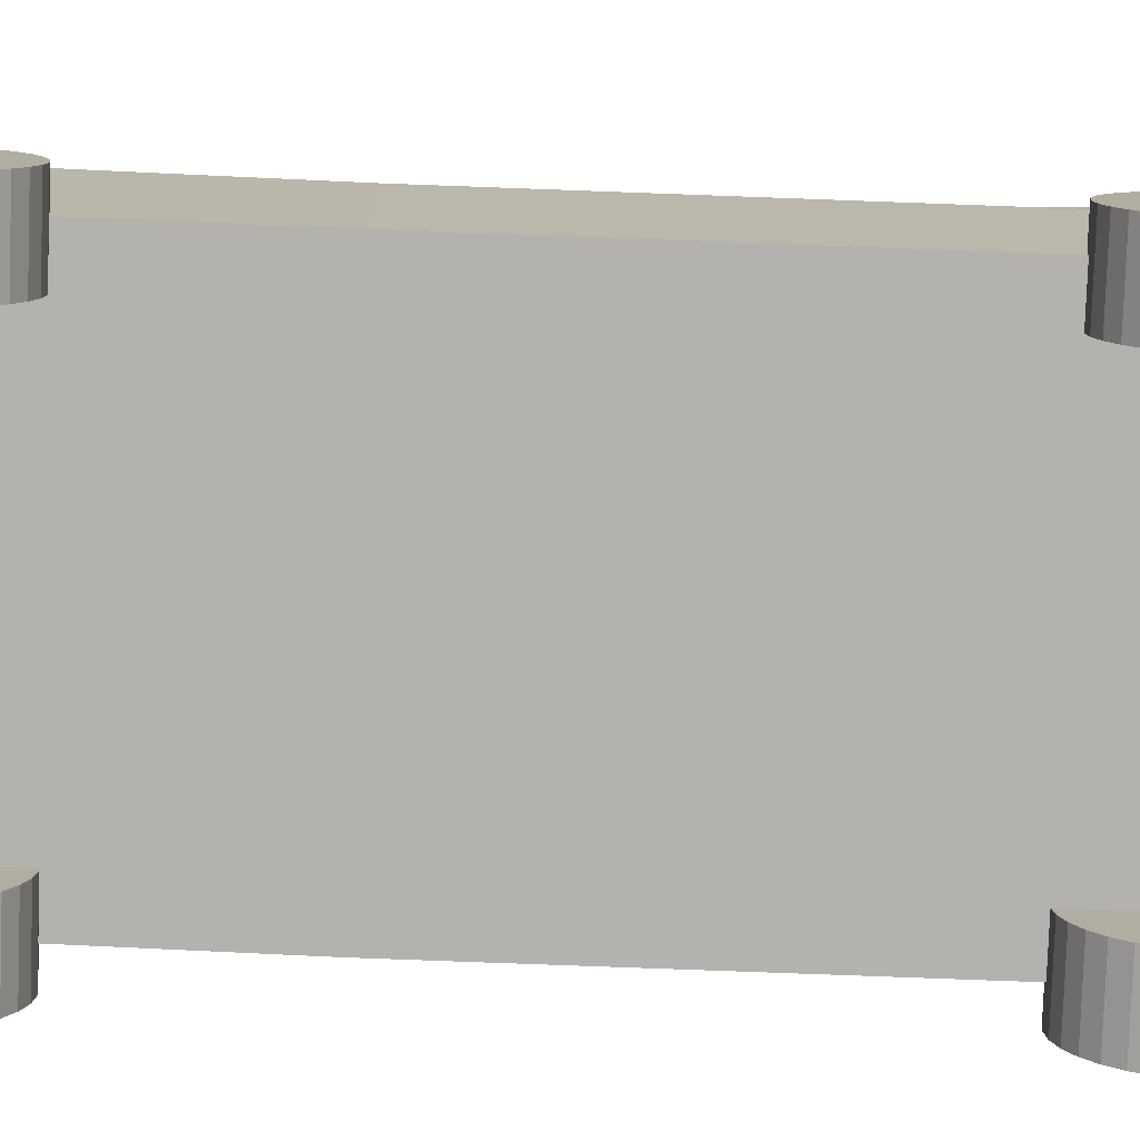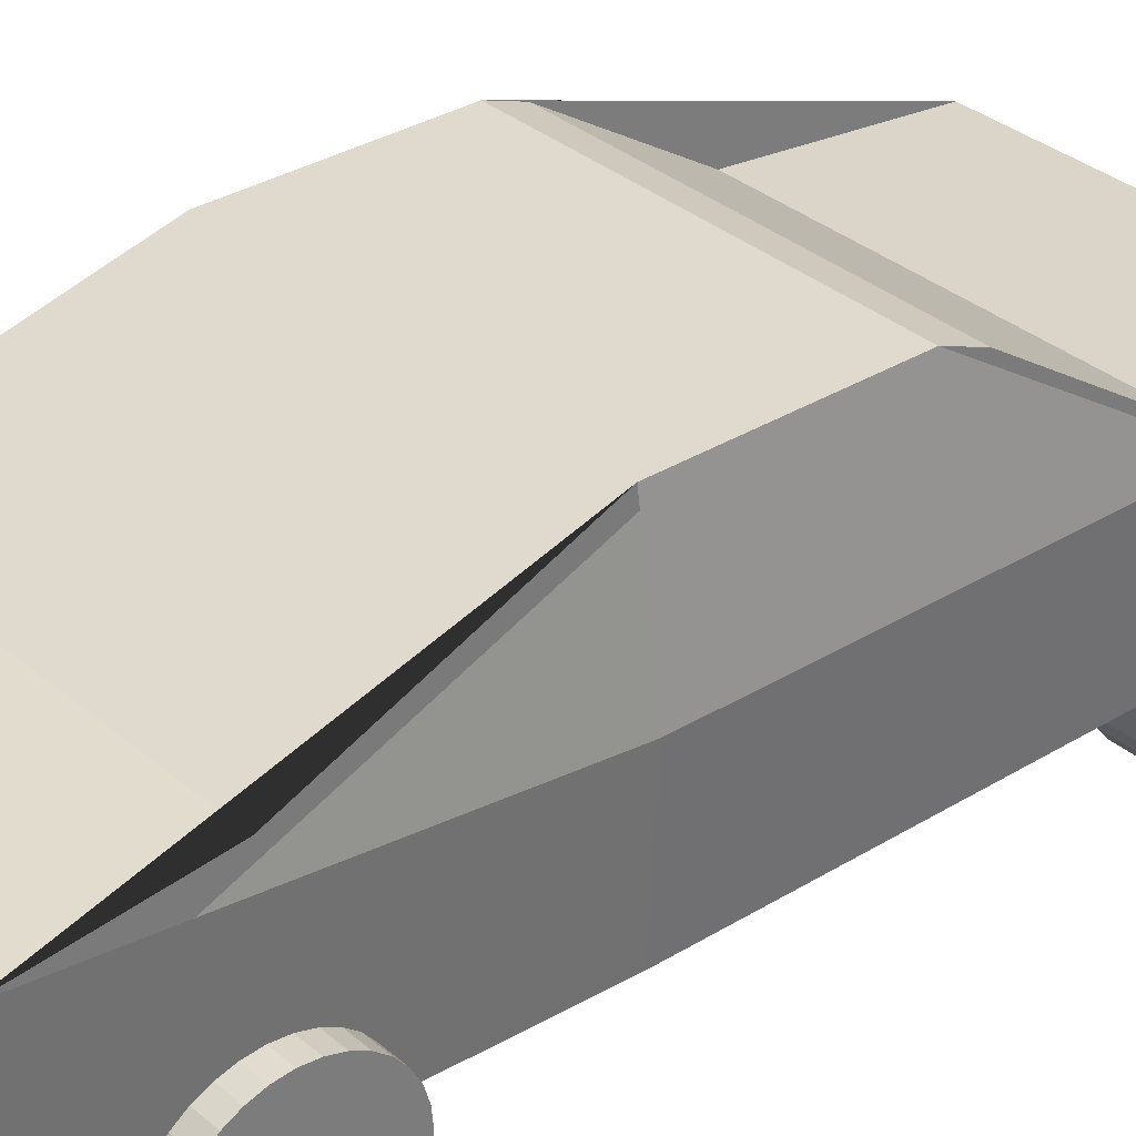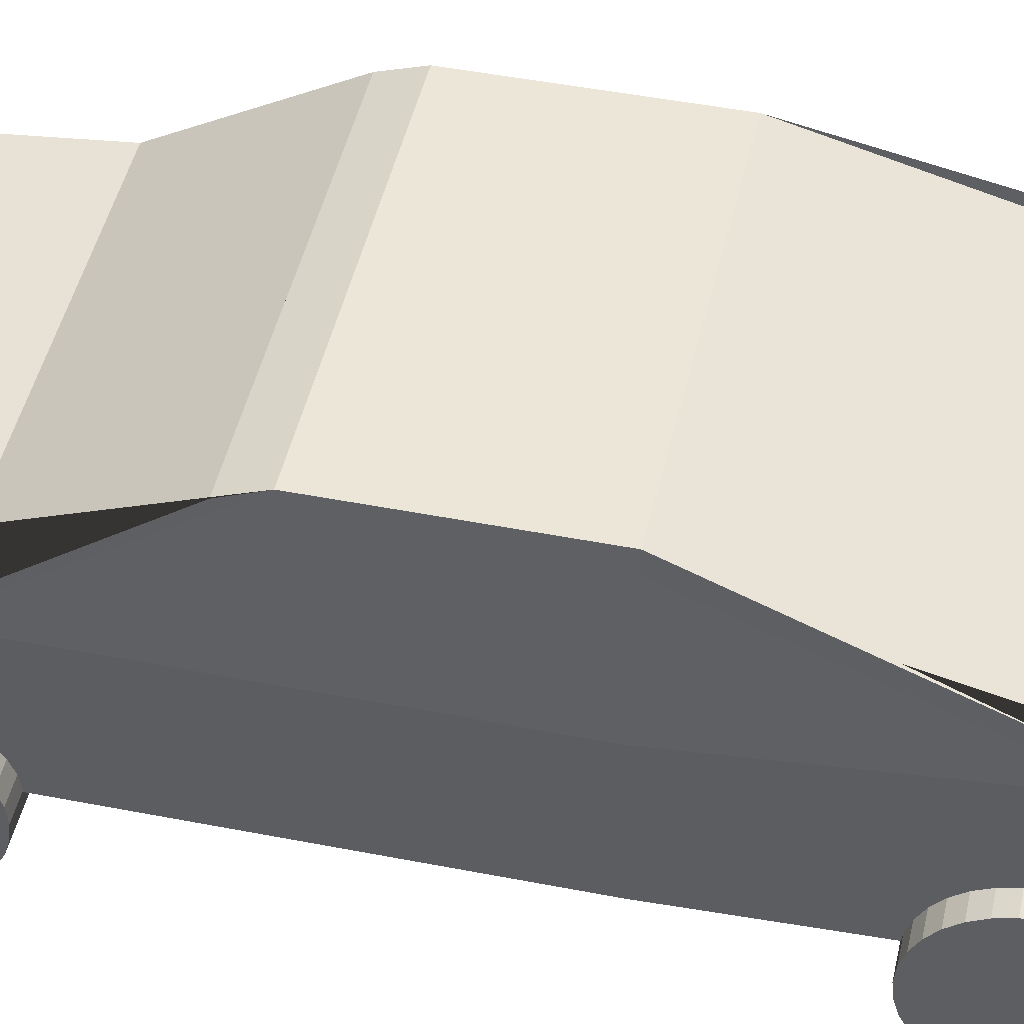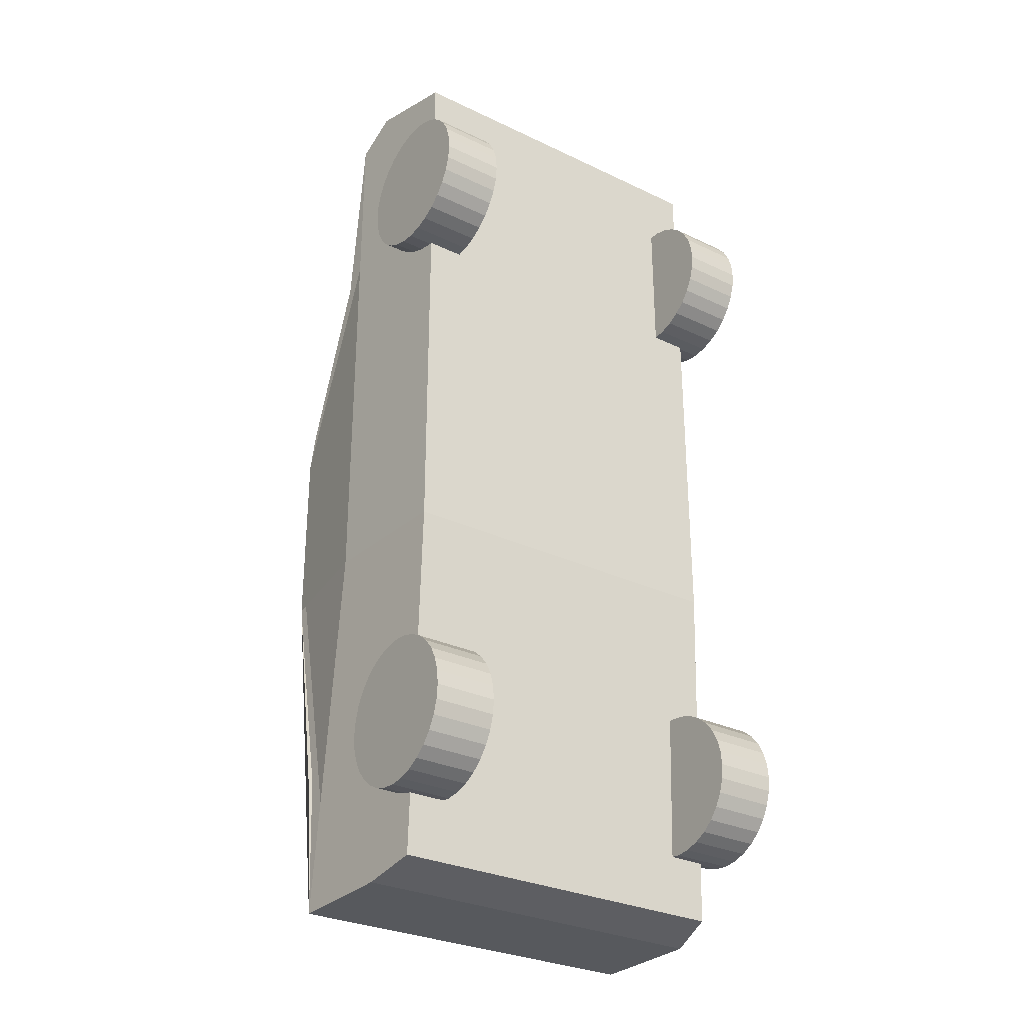
<metadata>
{"format":"obj","ext":"obj","renderer":"f3d","projection":"perspective","resolution":1024,"background":"white","views":[{"elev":-79.8,"azim":-92.1,"up":"+Y"},{"elev":32.8,"azim":-130.4,"up":"+Y"},{"elev":46.6,"azim":102.6,"up":"+Y"},{"elev":-29.6,"azim":-35.0,"up":"+Z"}]}
</metadata>
<code>
o Cube
v 0.225 0.1094 0.25
v 0.2375 -0.25 0.7494
v 0.25 0.01075 -0.3075
v 0.2375 -0.2316 -0.4796
v -0.225 0.1094 0.25
v -0.2375 -0.25 0.7494
v -0.25 0.01075 -0.3075
v -0.2375 -0.2316 -0.4796
v -0.2375 -0.25 0
v 0 -0.25 0.7494
v 0.25 -0.06209 0.75
v -0.25 -0.01089 -0.5
v 0.25 -0.01089 -0.5
v -0.25 -0.06209 0.75
v 0.225 0.1094 0
v 0 -0.2316 -0.4796
v -0.225 0.1094 0
v 0 0.1094 0.25
v 0.2375 -0.25 0
v 0 -0.06209 0.75
v 0.25 -0.06209 0
v 0 -0.25 0
v -0.25 -0.06209 0
v 0 -0.01089 -0.5
v 0 0.1094 0
v 0.125 0.1094 0.25
v 0.25 -0.03475 0.4942
v -0.25 -0.03475 0.4942
v -0.125 0.1094 0.25
v 0.25 -0.125 0.775
v 0.2375 -0.25 0.375
v 0.25 -0.06209 0.5183
v -0.25 -0.125 0.775
v -0.2375 -0.25 0.375
v -0.25 -0.06209 0.5183
v -0.2275 0.09264 0.2952
v 0.2275 0.09264 0.2952
v 0 -0.125 0.775
v 0.25 -0.1677 -0.5
v 0.125 -0.2316 -0.4796
v -0.25 -0.1677 -0.5
v -0.125 -0.2316 -0.4796
v -0.125 -0.01089 -0.5
v 0.125 -0.01089 -0.5
v 0 -0.1677 -0.5
v 0.125 -0.1677 -0.5
v -0.125 -0.1677 -0.5
v -0.25 -0.06209 0.2503
v -0.2277 0.0907 0.25
v 0.25 -0.06209 0.2498
v -0.2277 0.0907 0
v 0.2282 0.08734 0.25
v 0.2282 0.08734 0
v -0.2286 0.09501 -0.04473
v 0.2286 0.09501 -0.04473
v 0 -0.03475 0.4942
v -0.2137 0.09264 0.2952
v 0.25 -0.09355 0.7625
v -0.25 -0.09355 0.7625
v -0.2375 -0.03475 0.4942
v 0.2137 0.09264 0.2952
v 0 0.09264 0.2952
v 0 0.09501 -0.04473
v 0.2375 -0.03475 0.4942
v 0.2375 0.01075 -0.3075
v -0.2143 0.09501 -0.04473
v 0 0.01075 -0.3075
v 0.2143 0.09501 -0.04473
v -0.2375 0.01075 -0.3075
v -0.25 -0.06209 0.4968
v 0.25 -0.06209 0.4965
v -0.25 -0.02625 -0.35
v 0.25 -0.02625 -0.35
v -0.2389 0.03222 -0.175
v -0.25 -0.04417 -0.175
v 0.2391 0.03054 -0.175
v 0.25 -0.04417 -0.175
v -0.25 -0.03929 -0.5
v -0.2375 -0.01089 -0.5
v -0.2375 -0.1677 -0.5
v -0.125 -0.03929 -0.5
v -0.2375 -0.03929 -0.5
v 0.25 -0.03929 -0.5
v 0.2375 -0.01089 -0.5
v 0.2375 -0.1677 -0.5
v 0.125 -0.03929 -0.5
v 0.2375 -0.03929 -0.5
v 0.125 -0.07348 -0.5
v 0.2375 -0.07348 -0.5
v -0.125 -0.07348 -0.5
v -0.2375 -0.07348 -0.5
v 0 -0.1268 -0.5
v 0.0625 -0.1677 -0.5
v -0.0625 -0.1677 -0.5
v -0.0625 -0.01089 -0.5
v 0.0625 -0.01089 -0.5
v 0.0625 -0.1268 -0.5
v -0.0625 -0.1268 -0.5
v 0.1874 -0.2473 -0.4002
v 0.2714 -0.2473 -0.4002
v 0.1874 -0.2668 -0.3982
v 0.2714 -0.2668 -0.3982
v 0.1874 -0.2855 -0.3926
v 0.2714 -0.2855 -0.3926
v 0.1874 -0.3028 -0.3833
v 0.2714 -0.3028 -0.3833
v 0.1874 -0.318 -0.3709
v 0.2714 -0.318 -0.3709
v 0.1874 -0.3304 -0.3557
v 0.2714 -0.3304 -0.3557
v 0.1874 -0.3397 -0.3384
v 0.2714 -0.3397 -0.3384
v 0.1874 -0.3453 -0.3197
v 0.2714 -0.3453 -0.3197
v 0.1874 -0.3473 -0.3002
v 0.2714 -0.3473 -0.3002
v 0.1874 -0.3453 -0.2807
v 0.2714 -0.3453 -0.2807
v 0.1874 -0.3397 -0.2619
v 0.2714 -0.3397 -0.2619
v 0.1874 -0.3304 -0.2446
v 0.2714 -0.3304 -0.2446
v 0.1874 -0.318 -0.2295
v 0.2714 -0.318 -0.2295
v 0.1874 -0.3028 -0.217
v 0.2714 -0.3028 -0.217
v 0.1874 -0.2855 -0.2078
v 0.2714 -0.2855 -0.2078
v 0.1874 -0.2668 -0.2021
v 0.2714 -0.2668 -0.2021
v 0.1874 -0.2473 -0.2002
v 0.2714 -0.2473 -0.2002
v 0.1874 -0.2278 -0.2021
v 0.2714 -0.2278 -0.2021
v 0.1874 -0.209 -0.2078
v 0.2714 -0.209 -0.2078
v 0.1874 -0.1917 -0.217
v 0.2714 -0.1917 -0.217
v 0.1874 -0.1766 -0.2295
v 0.2714 -0.1766 -0.2295
v 0.1874 -0.1641 -0.2446
v 0.2714 -0.1641 -0.2446
v 0.1874 -0.1549 -0.2619
v 0.2714 -0.1549 -0.2619
v 0.1874 -0.1492 -0.2807
v 0.2714 -0.1492 -0.2807
v 0.1874 -0.1473 -0.3002
v 0.2714 -0.1473 -0.3002
v 0.1874 -0.1492 -0.3197
v 0.2714 -0.1492 -0.3197
v 0.1874 -0.1549 -0.3384
v 0.2714 -0.1549 -0.3384
v 0.1874 -0.1641 -0.3557
v 0.2714 -0.1641 -0.3557
v 0.1874 -0.1766 -0.3709
v 0.2714 -0.1766 -0.3709
v 0.1874 -0.1917 -0.3833
v 0.2714 -0.1917 -0.3833
v 0.1874 -0.209 -0.3926
v 0.2714 -0.209 -0.3926
v 0.1874 -0.2278 -0.3982
v 0.2714 -0.2278 -0.3982
v -0.2718 -0.2473 -0.4002
v -0.1878 -0.2473 -0.4002
v -0.2718 -0.2668 -0.3982
v -0.1878 -0.2668 -0.3982
v -0.2718 -0.2855 -0.3926
v -0.1878 -0.2855 -0.3926
v -0.2718 -0.3028 -0.3833
v -0.1878 -0.3028 -0.3833
v -0.2718 -0.318 -0.3709
v -0.1878 -0.318 -0.3709
v -0.2718 -0.3304 -0.3557
v -0.1878 -0.3304 -0.3557
v -0.2718 -0.3397 -0.3384
v -0.1878 -0.3397 -0.3384
v -0.2718 -0.3453 -0.3197
v -0.1878 -0.3453 -0.3197
v -0.2718 -0.3473 -0.3002
v -0.1878 -0.3473 -0.3002
v -0.2718 -0.3453 -0.2807
v -0.1878 -0.3453 -0.2807
v -0.2718 -0.3397 -0.2619
v -0.1878 -0.3397 -0.2619
v -0.2718 -0.3304 -0.2446
v -0.1878 -0.3304 -0.2446
v -0.2718 -0.318 -0.2295
v -0.1878 -0.318 -0.2295
v -0.2718 -0.3028 -0.217
v -0.1878 -0.3028 -0.217
v -0.2718 -0.2855 -0.2078
v -0.1878 -0.2855 -0.2078
v -0.2718 -0.2668 -0.2021
v -0.1878 -0.2668 -0.2021
v -0.2718 -0.2473 -0.2002
v -0.1878 -0.2473 -0.2002
v -0.2718 -0.2278 -0.2021
v -0.1878 -0.2278 -0.2021
v -0.2718 -0.209 -0.2078
v -0.1878 -0.209 -0.2078
v -0.2718 -0.1917 -0.217
v -0.1878 -0.1917 -0.217
v -0.2718 -0.1766 -0.2295
v -0.1878 -0.1766 -0.2295
v -0.2718 -0.1641 -0.2446
v -0.1878 -0.1641 -0.2446
v -0.2718 -0.1549 -0.2619
v -0.1878 -0.1549 -0.2619
v -0.2718 -0.1492 -0.2807
v -0.1878 -0.1492 -0.2807
v -0.2718 -0.1473 -0.3002
v -0.1878 -0.1473 -0.3002
v -0.2718 -0.1492 -0.3197
v -0.1878 -0.1492 -0.3197
v -0.2718 -0.1549 -0.3384
v -0.1878 -0.1549 -0.3384
v -0.2718 -0.1641 -0.3557
v -0.1878 -0.1641 -0.3557
v -0.2718 -0.1766 -0.3709
v -0.1878 -0.1766 -0.3709
v -0.2718 -0.1917 -0.3833
v -0.1878 -0.1917 -0.3833
v -0.2718 -0.209 -0.3926
v -0.1878 -0.209 -0.3926
v -0.2718 -0.2278 -0.3982
v -0.1878 -0.2278 -0.3982
v 0.1874 -0.2473 0.4562
v 0.2714 -0.2473 0.4562
v 0.1874 -0.2668 0.4581
v 0.2714 -0.2668 0.4581
v 0.1874 -0.2855 0.4638
v 0.2714 -0.2855 0.4638
v 0.1874 -0.3028 0.473
v 0.2714 -0.3028 0.473
v 0.1874 -0.318 0.4855
v 0.2714 -0.318 0.4855
v 0.1874 -0.3304 0.5006
v 0.2714 -0.3304 0.5006
v 0.1874 -0.3397 0.5179
v 0.2714 -0.3397 0.5179
v 0.1874 -0.3453 0.5367
v 0.2714 -0.3453 0.5367
v 0.1874 -0.3473 0.5562
v 0.2714 -0.3473 0.5562
v 0.1874 -0.3453 0.5757
v 0.2714 -0.3453 0.5757
v 0.1874 -0.3397 0.5945
v 0.2714 -0.3397 0.5945
v 0.1874 -0.3304 0.6117
v 0.2714 -0.3304 0.6117
v 0.1874 -0.318 0.6269
v 0.2714 -0.318 0.6269
v 0.1874 -0.3028 0.6393
v 0.2714 -0.3028 0.6393
v 0.1874 -0.2855 0.6486
v 0.2714 -0.2855 0.6486
v 0.1874 -0.2668 0.6543
v 0.2714 -0.2668 0.6543
v 0.1874 -0.2473 0.6562
v 0.2714 -0.2473 0.6562
v 0.1874 -0.2278 0.6543
v 0.2714 -0.2278 0.6543
v 0.1874 -0.209 0.6486
v 0.2714 -0.209 0.6486
v 0.1874 -0.1917 0.6393
v 0.2714 -0.1917 0.6393
v 0.1874 -0.1766 0.6269
v 0.2714 -0.1766 0.6269
v 0.1874 -0.1641 0.6117
v 0.2714 -0.1641 0.6117
v 0.1874 -0.1549 0.5945
v 0.2714 -0.1549 0.5945
v 0.1874 -0.1492 0.5757
v 0.2714 -0.1492 0.5757
v 0.1874 -0.1473 0.5562
v 0.2714 -0.1473 0.5562
v 0.1874 -0.1492 0.5367
v 0.2714 -0.1492 0.5367
v 0.1874 -0.1549 0.5179
v 0.2714 -0.1549 0.5179
v 0.1874 -0.1641 0.5006
v 0.2714 -0.1641 0.5006
v 0.1874 -0.1766 0.4855
v 0.2714 -0.1766 0.4855
v 0.1874 -0.1917 0.473
v 0.2714 -0.1917 0.473
v 0.1874 -0.209 0.4638
v 0.2714 -0.209 0.4638
v 0.1874 -0.2278 0.4581
v 0.2714 -0.2278 0.4581
v -0.2718 -0.2473 0.4562
v -0.1878 -0.2473 0.4562
v -0.2718 -0.2668 0.4581
v -0.1878 -0.2668 0.4581
v -0.2718 -0.2855 0.4638
v -0.1878 -0.2855 0.4638
v -0.2718 -0.3028 0.473
v -0.1878 -0.3028 0.473
v -0.2718 -0.318 0.4855
v -0.1878 -0.318 0.4855
v -0.2718 -0.3304 0.5006
v -0.1878 -0.3304 0.5006
v -0.2718 -0.3397 0.5179
v -0.1878 -0.3397 0.5179
v -0.2718 -0.3453 0.5367
v -0.1878 -0.3453 0.5367
v -0.2718 -0.3473 0.5562
v -0.1878 -0.3473 0.5562
v -0.2718 -0.3453 0.5757
v -0.1878 -0.3453 0.5757
v -0.2718 -0.3397 0.5945
v -0.1878 -0.3397 0.5945
v -0.2718 -0.3304 0.6117
v -0.1878 -0.3304 0.6117
v -0.2718 -0.318 0.6269
v -0.1878 -0.318 0.6269
v -0.2718 -0.3028 0.6393
v -0.1878 -0.3028 0.6393
v -0.2718 -0.2855 0.6486
v -0.1878 -0.2855 0.6486
v -0.2718 -0.2668 0.6543
v -0.1878 -0.2668 0.6543
v -0.2718 -0.2473 0.6562
v -0.1878 -0.2473 0.6562
v -0.2718 -0.2278 0.6543
v -0.1878 -0.2278 0.6543
v -0.2718 -0.209 0.6486
v -0.1878 -0.209 0.6486
v -0.2718 -0.1917 0.6393
v -0.1878 -0.1917 0.6393
v -0.2718 -0.1766 0.6269
v -0.1878 -0.1766 0.6269
v -0.2718 -0.1641 0.6117
v -0.1878 -0.1641 0.6117
v -0.2718 -0.1549 0.5945
v -0.1878 -0.1549 0.5945
v -0.2718 -0.1492 0.5757
v -0.1878 -0.1492 0.5757
v -0.2718 -0.1473 0.5562
v -0.1878 -0.1473 0.5562
v -0.2718 -0.1492 0.5367
v -0.1878 -0.1492 0.5367
v -0.2718 -0.1549 0.5179
v -0.1878 -0.1549 0.5179
v -0.2718 -0.1641 0.5006
v -0.1878 -0.1641 0.5006
v -0.2718 -0.1766 0.4855
v -0.1878 -0.1766 0.4855
v -0.2718 -0.1917 0.473
v -0.1878 -0.1917 0.473
v -0.2718 -0.209 0.4638
v -0.1878 -0.209 0.4638
v -0.2718 -0.2278 0.4581
v -0.1878 -0.2278 0.4581
f 35 14 28 36 5
f 22 16 40 4 19
f 53 76 73 13 3 55 15
f 28 14 20 11 27 64 56 60
f 11 20 14 59 33 38 30 58
f 32 71 52 1
f 19 4 39 83 13 73 77 21
f 9 8 42 16 22
f 6 34 9 22 10
f 10 22 19 31 2
f 8 9 23 75 72 12 78 41
f 82 78 12 79
f 97 92 24 96
f 3 13 84 44 96 24 95 43 79 12 7 69 67 65
f 1 15 25 18 26
f 18 25 17 5 29
f 30 2 31 19 21 50 71 32 11 58
f 9 34 6 33 59 14 35 70 48 23
f 26 18 29 5 36 57 62 61 37 1
f 64 27 37 61
f 6 10 38 33
f 10 2 30 38
f 40 16 45 93 46
f 4 40 46 85 39
f 87 86 44 84
f 42 8 41 80 47
f 16 42 47 94 45
f 94 47 90 81 43 95 98
f 49 70 35 5
f 51 49 5 17
f 69 7 54 66
f 11 32 1 37 27
f 1 52 53 15
f 15 55 68 63 66 54 17 25
f 55 3 65 68
f 36 28 60 57
f 12 72 74 51 17 54 7
f 77 73 76
f 72 75 74
f 80 41 78 82 91
f 81 82 79 43
f 39 85 89 87 83
f 83 87 84 13
f 47 80 91 90
f 85 46 88 89
f 92 98 95 24
f 46 93 97 96 44 86 88
f 52 50 21 53
f 74 75 23 51
f 71 50 52
f 23 48 49 51
f 48 70 49
f 57 60 56 64 61 62
f 68 65 67 69 66 63
f 21 77 76 53
f 90 91 82 81
f 89 88 86 87
f 93 45 92 97
f 45 94 98 92
f 99 101 102 100
f 101 103 104 102
f 103 105 106 104
f 105 107 108 106
f 107 109 110 108
f 109 111 112 110
f 111 113 114 112
f 113 115 116 114
f 115 117 118 116
f 117 119 120 118
f 119 121 122 120
f 121 123 124 122
f 123 125 126 124
f 125 127 128 126
f 127 129 130 128
f 129 131 132 130
f 131 133 134 132
f 133 135 136 134
f 135 137 138 136
f 137 139 140 138
f 139 141 142 140
f 141 143 144 142
f 143 145 146 144
f 145 147 148 146
f 147 149 150 148
f 149 151 152 150
f 151 153 154 152
f 153 155 156 154
f 155 157 158 156
f 157 159 160 158
f 102 104 106 108 110 112 114 116 118 120 122 124 126 128 130 132 134 136 138 140 142 144 146 148 150 152 154 156 158 160 162 100
f 159 161 162 160
f 161 99 100 162
f 99 161 159 157 155 153 151 149 147 145 143 141 139 137 135 133 131 129 127 125 123 121 119 117 115 113 111 109 107 105 103 101
f 163 165 166 164
f 165 167 168 166
f 167 169 170 168
f 169 171 172 170
f 171 173 174 172
f 173 175 176 174
f 175 177 178 176
f 177 179 180 178
f 179 181 182 180
f 181 183 184 182
f 183 185 186 184
f 185 187 188 186
f 187 189 190 188
f 189 191 192 190
f 191 193 194 192
f 193 195 196 194
f 195 197 198 196
f 197 199 200 198
f 199 201 202 200
f 201 203 204 202
f 203 205 206 204
f 205 207 208 206
f 207 209 210 208
f 209 211 212 210
f 211 213 214 212
f 213 215 216 214
f 215 217 218 216
f 217 219 220 218
f 219 221 222 220
f 221 223 224 222
f 166 168 170 172 174 176 178 180 182 184 186 188 190 192 194 196 198 200 202 204 206 208 210 212 214 216 218 220 222 224 226 164
f 223 225 226 224
f 225 163 164 226
f 163 225 223 221 219 217 215 213 211 209 207 205 203 201 199 197 195 193 191 189 187 185 183 181 179 177 175 173 171 169 167 165
f 227 229 230 228
f 229 231 232 230
f 231 233 234 232
f 233 235 236 234
f 235 237 238 236
f 237 239 240 238
f 239 241 242 240
f 241 243 244 242
f 243 245 246 244
f 245 247 248 246
f 247 249 250 248
f 249 251 252 250
f 251 253 254 252
f 253 255 256 254
f 255 257 258 256
f 257 259 260 258
f 259 261 262 260
f 261 263 264 262
f 263 265 266 264
f 265 267 268 266
f 267 269 270 268
f 269 271 272 270
f 271 273 274 272
f 273 275 276 274
f 275 277 278 276
f 277 279 280 278
f 279 281 282 280
f 281 283 284 282
f 283 285 286 284
f 285 287 288 286
f 230 232 234 236 238 240 242 244 246 248 250 252 254 256 258 260 262 264 266 268 270 272 274 276 278 280 282 284 286 288 290 228
f 287 289 290 288
f 289 227 228 290
f 227 289 287 285 283 281 279 277 275 273 271 269 267 265 263 261 259 257 255 253 251 249 247 245 243 241 239 237 235 233 231 229
f 291 293 294 292
f 293 295 296 294
f 295 297 298 296
f 297 299 300 298
f 299 301 302 300
f 301 303 304 302
f 303 305 306 304
f 305 307 308 306
f 307 309 310 308
f 309 311 312 310
f 311 313 314 312
f 313 315 316 314
f 315 317 318 316
f 317 319 320 318
f 319 321 322 320
f 321 323 324 322
f 323 325 326 324
f 325 327 328 326
f 327 329 330 328
f 329 331 332 330
f 331 333 334 332
f 333 335 336 334
f 335 337 338 336
f 337 339 340 338
f 339 341 342 340
f 341 343 344 342
f 343 345 346 344
f 345 347 348 346
f 347 349 350 348
f 349 351 352 350
f 294 296 298 300 302 304 306 308 310 312 314 316 318 320 322 324 326 328 330 332 334 336 338 340 342 344 346 348 350 352 354 292
f 351 353 354 352
f 353 291 292 354
f 291 353 351 349 347 345 343 341 339 337 335 333 331 329 327 325 323 321 319 317 315 313 311 309 307 305 303 301 299 297 295 293

</code>
